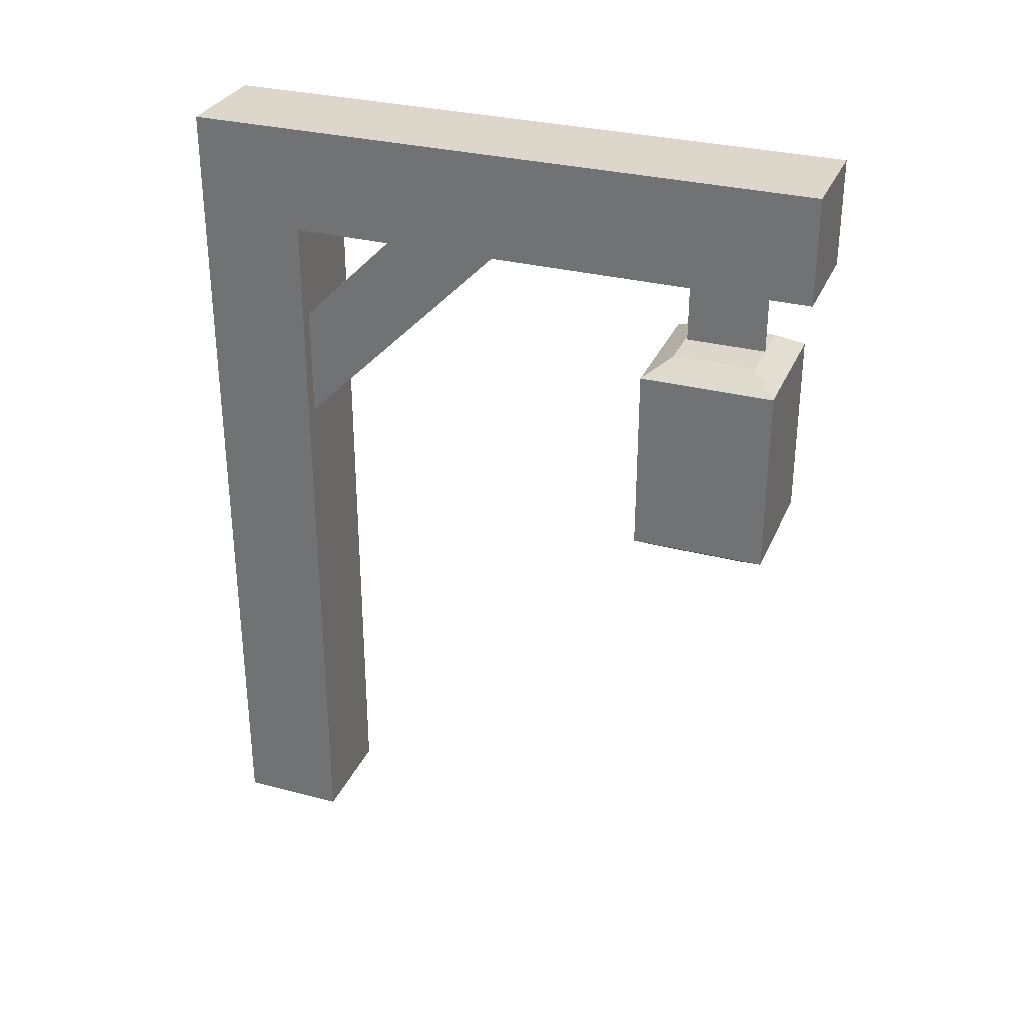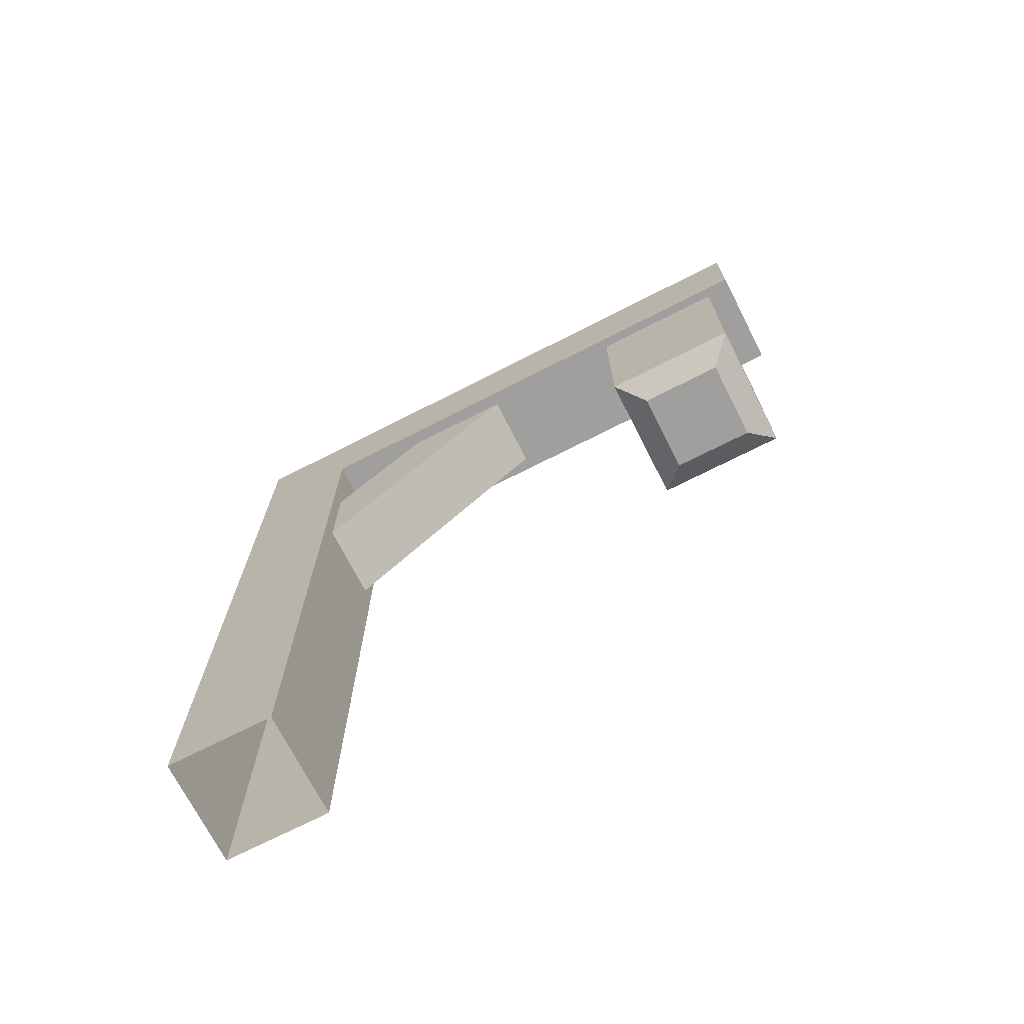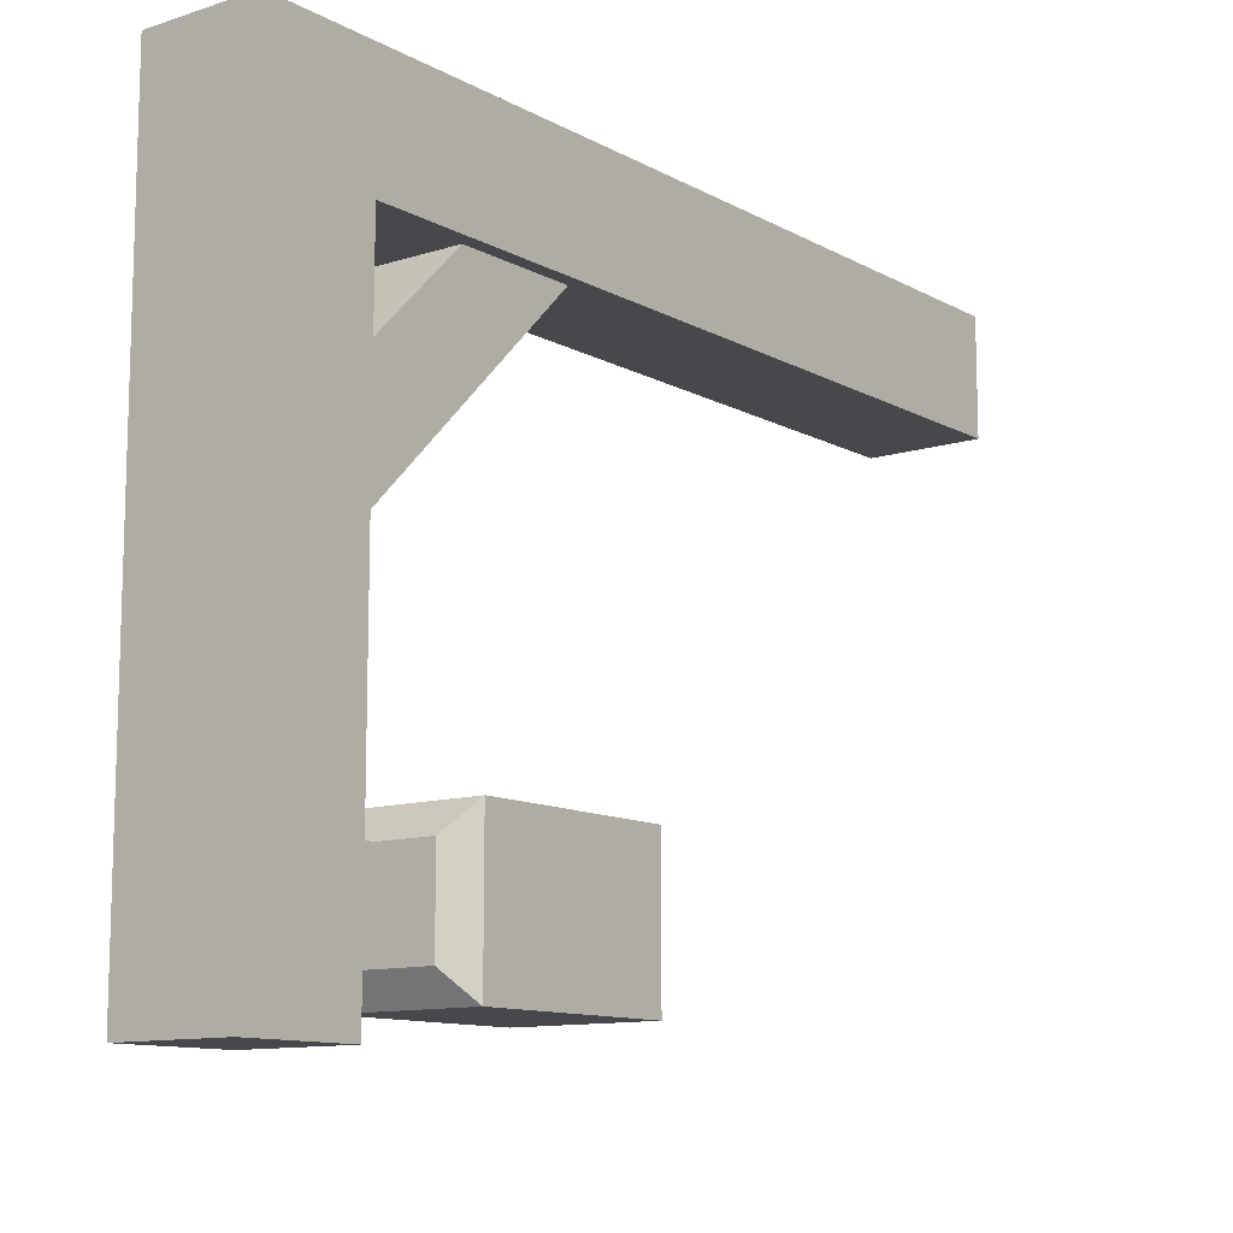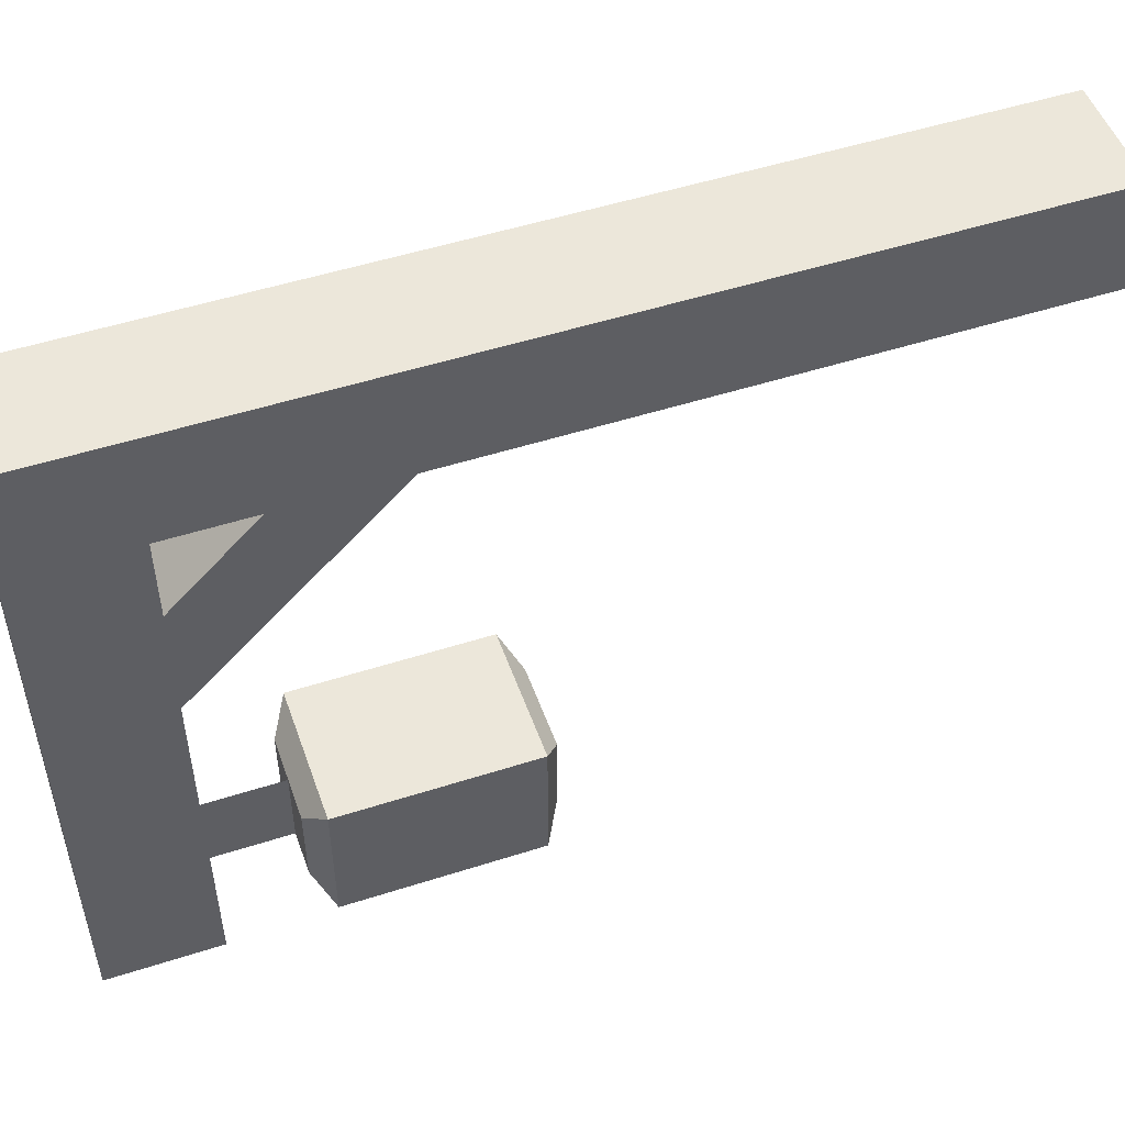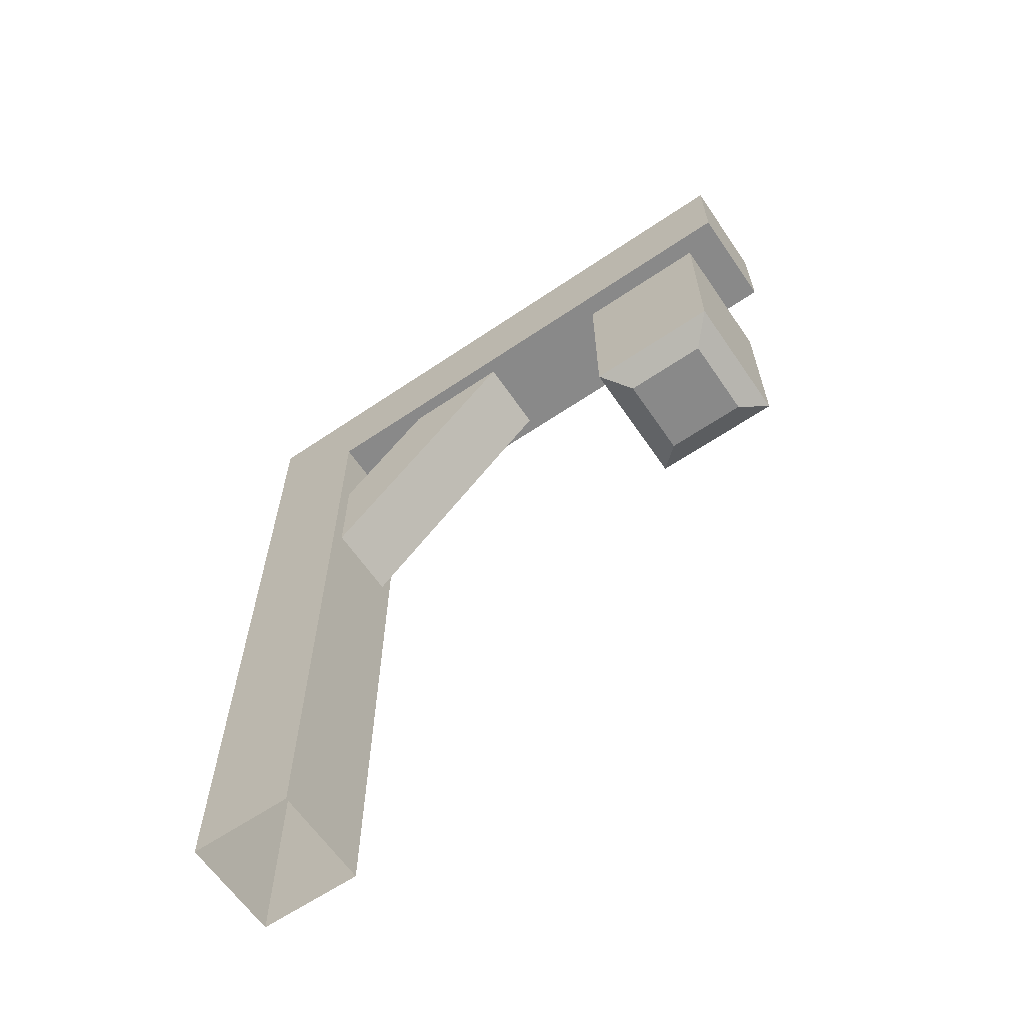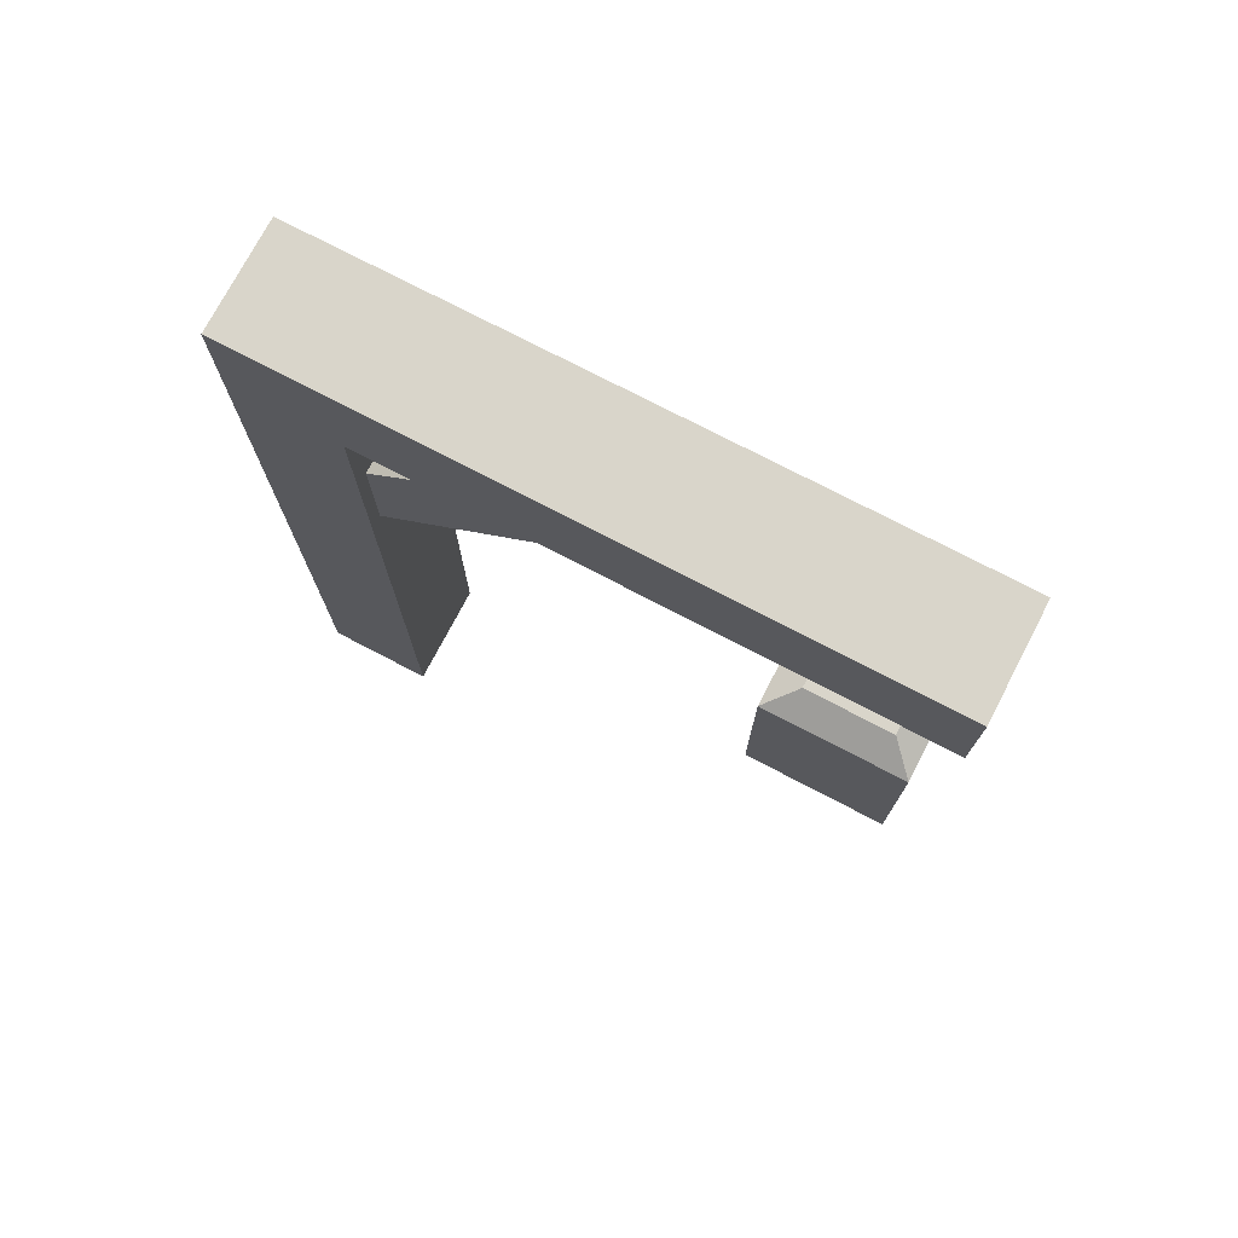
<metadata>
{"format":"obj","ext":"obj","renderer":"f3d","projection":"perspective","resolution":1024,"background":"white","views":[{"elev":30.8,"azim":110.5,"up":"+Y"},{"elev":-71.5,"azim":117.0,"up":"+Y"},{"elev":-11.4,"azim":-142.3,"up":"+Z"},{"elev":51.0,"azim":-109.3,"up":"+Z"},{"elev":-63.1,"azim":124.4,"up":"+Y"},{"elev":74.7,"azim":117.6,"up":"+Y"}]}
</metadata>
<code>
o Cube
v 0 0 0
v -0.125 0 -0.125
v -0.125 0 0
v -0.125 0.875 0
v 0 1 -0.75
v 0 0 -0.125
v -0.01569 0.945 -0.3117
v 0 0.875 -0.125
v 0 0.875 0
v -0.125 1 0
v -0.01569 0.8787 -0.378
v -0.125 0.875 -0.75
v 0 1 0
v 0 1 -0.125
v -0.01569 0.6135 -0.1129
v 0 0.875 -0.75
v -0.125 1 -0.75
v -0.125 1 -0.125
v -0.125 0.875 -0.125
v -0.1094 0.6798 -0.04658
v -0.1094 0.6135 -0.1129
v -0.1094 0.8787 -0.378
v -0.01569 0.6798 -0.04658
v -0.1094 0.945 -0.3117
v -0.06232 0.7813 -0.5943
v -0.06232 0.7813 -0.6881
v -0.06232 0.875 -0.6881
v -0.06232 0.875 -0.5943
v -0.01419 0.7813 -0.6881
v -0.01419 0.5225 -0.6881
v -0.1104 0.5225 -0.6881
v -0.1104 0.5225 -0.5919
v -0.01419 0.5225 -0.5919
v -0.1104 0.7813 -0.5919
v -0.01419 0.7813 -0.5919
v -0.1104 0.7813 -0.6881
v -0.1404 0.7613 -0.5619
v 0.01581 0.7613 -0.5619
v 0.01581 0.7613 -0.7181
v 0.01581 0.5425 -0.7181
v -0.1404 0.5425 -0.7181
v -0.1404 0.5425 -0.5619
v -0.1404 0.7613 -0.7181
v 0.01581 0.5425 -0.5619
f 19 4 10 18
f 9 8 14 13
f 3 1 9 4
f 2 3 4 19
f 6 2 19 8
f 1 6 8 9
f 4 9 13 10
f 13 14 18 10
f 14 5 17 18
f 8 16 5 14
f 19 12 16 8
f 18 17 12 19
f 16 12 17 5
f 23 15 11 7
f 15 21 22 11
f 21 20 24 22
f 20 23 7 24
f 25 26 27 28
f 44 40 39 38
f 40 41 43 39
f 41 42 37 43
f 42 44 38 37
f 36 34 35 29
f 30 33 32 31
f 35 34 37 38
f 29 35 38 39
f 30 31 41 40
f 31 32 42 41
f 36 29 39 43
f 33 30 40 44
f 32 33 44 42
f 34 36 43 37

</code>
